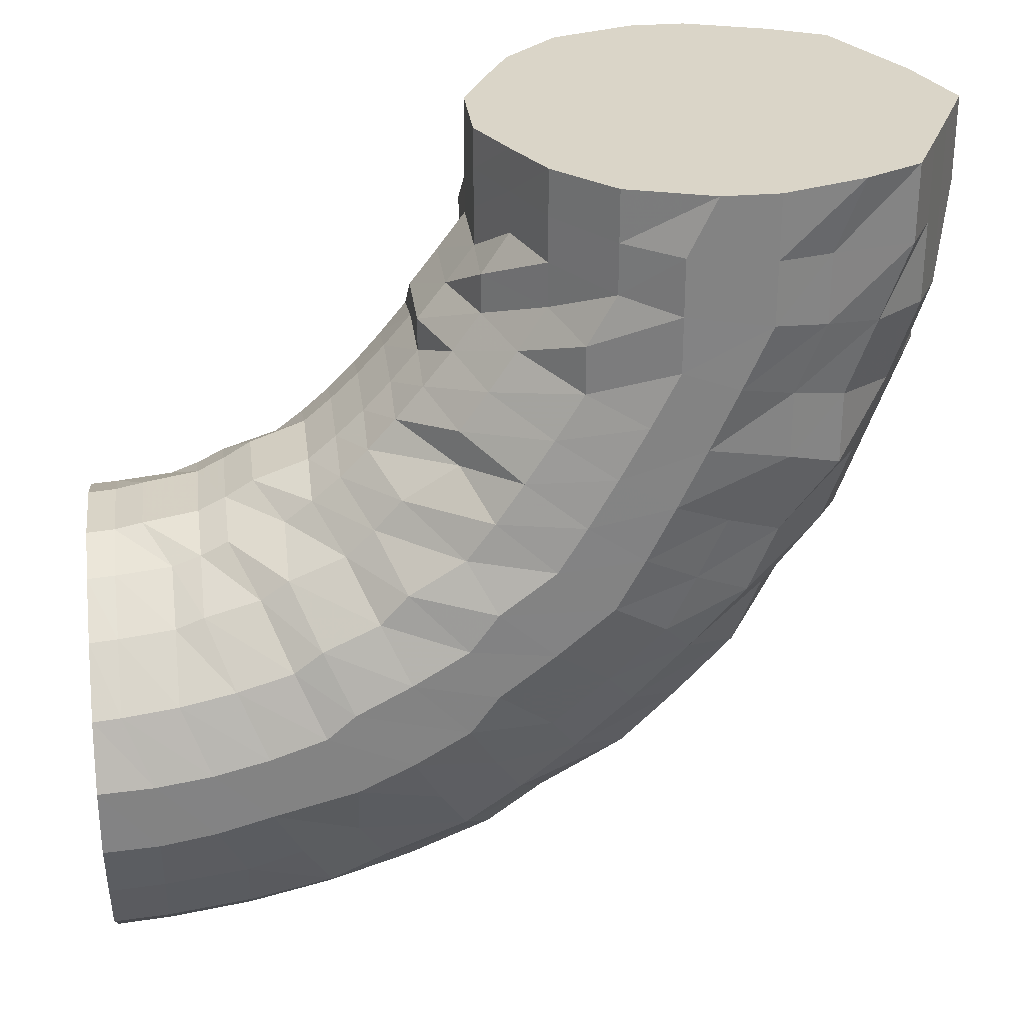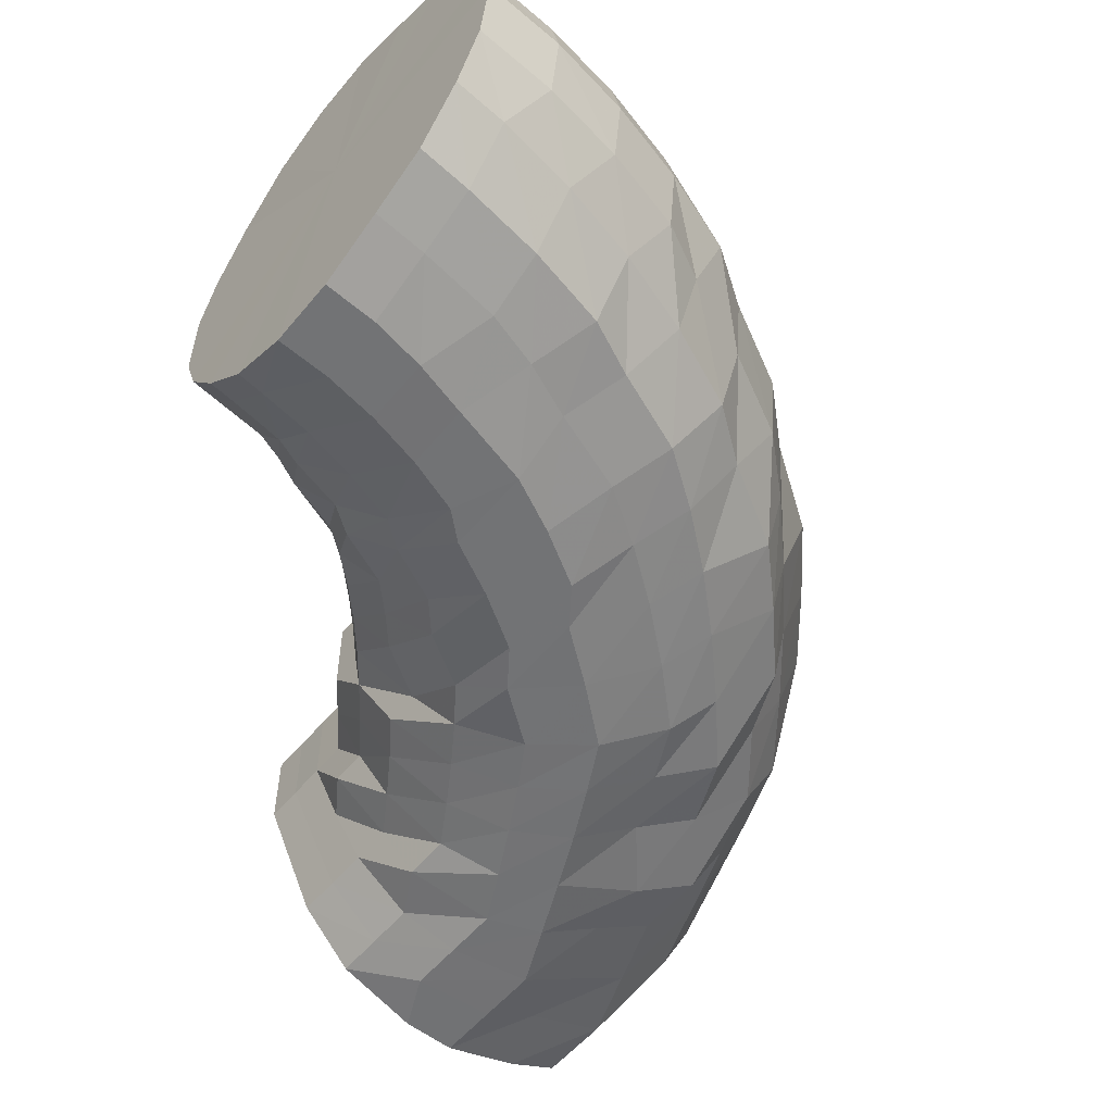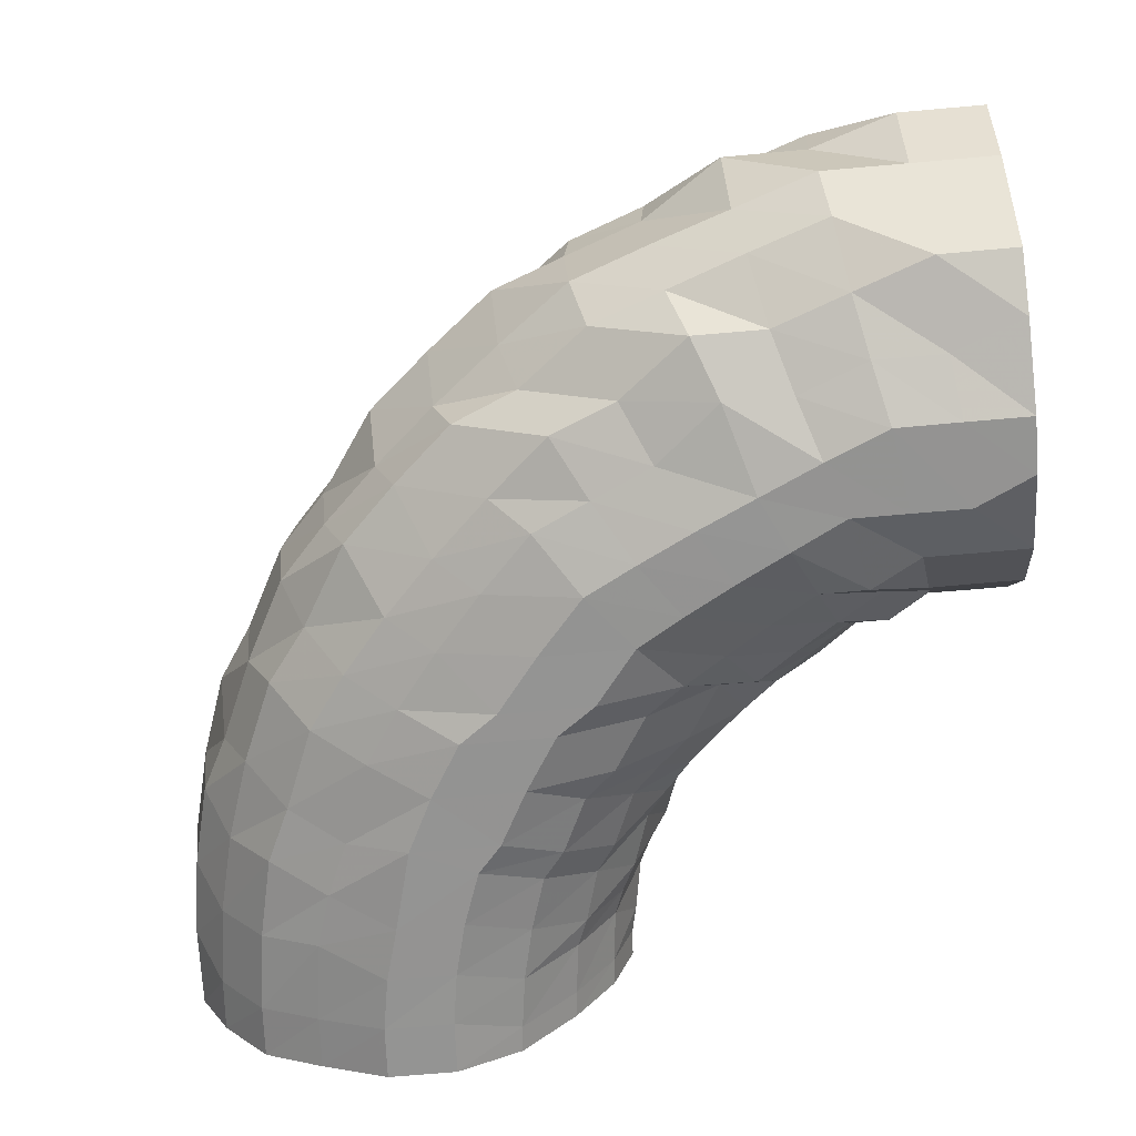
<metadata>
{"format":"obj","ext":"obj","renderer":"f3d","projection":"perspective","resolution":1024,"background":"white","views":[{"elev":29.3,"azim":172.8,"up":"+Z"},{"elev":-55.7,"azim":140.9,"up":"+Y"},{"elev":-66.9,"azim":-84.8,"up":"+Y"}]}
</metadata>
<code>
o 12552
v 2175 1894 12
v 2175 1894 12
v 2175 1894 12
v 2175 1894 12.01
v 2175 1894 12.01
v 2175 1894 12
v 2175 1894 12.02
v 2175 1894 12.03
v 2175 1894 12.01
v 2175 1894 12.01
v 2175 1894 12.01
v 2175 1894 12.02
v 2175 1894 12.01
v 2175 1894 12.01
v 2175 1894 12.01
v 2175 1894 12
v 2175 1894 12
v 2175 1894 12.02
v 2175 1894 12.02
v 2175 1894 12.03
v 2175 1894 12.02
v 2175 1894 12
v 2175 1894 12.01
v 2175 1894 12.04
v 2175 1894 12.04
v 2175 1894 12.03
v 2175 1894 12.01
v 2175 1894 12.03
v 2175 1894 12.06
v 2175 1894 12.06
v 2175 1894 12.05
v 2175 1894 12.03
v 2175 1894 12.05
v 2175 1894 12.08
v 2175 1894 12.09
v 2175 1894 12.08
v 2175 1894 12.05
v 2175 1894 12.08
v 2175 1894 12.11
v 2175 1894 12.11
v 2175 1894 12.1
v 2175 1894 12.08
v 2175 1894 12.1
v 2175 1894 12.13
v 2175 1894 12.13
v 2175 1894 12.13
v 2175 1894 12.1
v 2175 1894 12.13
v 2175 1894 12.15
v 2175 1894 12.15
v 2175 1894 12.15
v 2175 1894 12.13
v 2175 1894 12.15
v 2175 1894 12.16
v 2175 1894 12.17
v 2175 1894 12.16
v 2175 1894 12.15
v 2175 1894 12.16
v 2175 1894 12.17
v 2175 1894 12.17
v 2175 1894 12.17
v 2175 1894 12.16
v 2175 1894 12.17
v 2175 1894 12.17
v 2175 1894 12.17
v 2175 1894 12.17
v 2175 1894 12.17
v 2175 1894 12.17
v 2175 1894 12.16
v 2175 1894 12.17
v 2175 1894 12.16
v 2175 1894 12.17
v 2175 1894 12.16
v 2175 1894 12.15
v 2175 1894 12.15
v 2175 1894 12.15
v 2175 1894 12.16
v 2175 1894 12.15
v 2175 1894 12.13
v 2175 1894 12.13
v 2175 1894 12.13
v 2175 1894 12.15
v 2175 1894 12.13
v 2175 1894 12.11
v 2175 1894 12.11
v 2175 1894 12.1
v 2175 1894 12.13
v 2175 1894 12.1
v 2175 1894 12.08
v 2175 1894 12.09
v 2175 1894 12.08
v 2175 1894 12.1
v 2175 1894 12.08
v 2175 1894 12.06
v 2175 1894 12.06
v 2175 1894 12.05
v 2175 1894 12.08
v 2175 1894 12.05
v 2175 1894 12.03
v 2175 1894 12.05
v 2175 1894 12.03
v 2175 1894 12.04
v 2175 1894 12.04
v 2175 1894 12.03
v 2175 1894 12.02
v 2175 1894 12.03
v 2175 1894 12.02
v 2175 1894 12.04
v 2175 1894 12.05
v 2175 1894 12.04
v 2175 1894 12.03
v 2175 1894 12.04
v 2175 1894 12.04
v 2175 1894 12.04
v 2175 1894 12.05
v 2175 1894 12.05
v 2175 1894 12.06
v 2175 1894 12.07
v 2175 1894 12.08
v 2175 1894 12.1
v 2175 1894 12.11
v 2175 1894 12.12
v 2175 1894 12.13
v 2175 1894 12.14
v 2175 1894 12.15
v 2175 1894 12.16
v 2175 1894 12.17
v 2175 1894 12.17
v 2175 1894 12.18
v 2175 1894 12.18
v 2175 1894 12.18
v 2175 1894 12.18
v 2175 1894 12.18
v 2175 1894 12.17
v 2175 1894 12.18
v 2175 1894 12.16
v 2175 1894 12.17
v 2175 1894 12.14
v 2175 1894 12.15
v 2175 1894 12.12
v 2175 1894 12.13
v 2175 1894 12.1
v 2175 1894 12.11
v 2175 1894 12.07
v 2175 1894 12.08
v 2175 1894 12.06
v 2175 1894 12.05
v 2175 1894 12.06
v 2175 1894 12.06
v 2175 1894 12.08
v 2175 1894 12.1
v 2175 1894 12.08
v 2175 1894 12.05
v 2175 1894 12.07
v 2175 1894 12.07
v 2175 1894 12.06
v 2175 1894 12.07
v 2175 1894 12.06
v 2175 1894 12.08
v 2175 1894 12.08
v 2175 1894 12.1
v 2175 1894 12.1
v 2175 1894 12.11
v 2175 1894 12.12
v 2175 1894 12.13
v 2175 1894 12.14
v 2175 1894 12.15
v 2175 1894 12.16
v 2175 1894 12.17
v 2175 1894 12.17
v 2175 1894 12.18
v 2175 1894 12.19
v 2175 1894 12.19
v 2175 1894 12.19
v 2175 1894 12.2
v 2175 1894 12.19
v 2175 1894 12.2
v 2175 1894 12.19
v 2175 1894 12.19
v 2175 1894 12.17
v 2175 1894 12.18
v 2175 1894 12.16
v 2175 1894 12.17
v 2175 1894 12.14
v 2175 1894 12.15
v 2175 1894 12.12
v 2175 1894 12.13
v 2175 1894 12.11
v 2175 1894 12.1
v 2175 1894 12.11
v 2175 1894 12.1
v 2175 1894 12.13
v 2175 1894 12.15
v 2175 1894 12.13
v 2175 1894 12.09
v 2175 1894 12.12
v 2175 1894 12.12
v 2175 1894 12.09
v 2174 1894 12.11
v 2175 1894 12.09
v 2175 1894 12.12
v 2175 1894 12.1
v 2175 1894 12.12
v 2175 1894 12.11
v 2175 1894 12.13
v 2175 1894 12.13
v 2175 1894 12.15
v 2175 1894 12.15
v 2175 1894 12.16
v 2175 1894 12.16
v 2175 1894 12.18
v 2175 1894 12.18
v 2175 1894 12.19
v 2175 1894 12.19
v 2175 1894 12.21
v 2175 1894 12.2
v 2175 1894 12.22
v 2175 1894 12.21
v 2175 1894 12.22
v 2175 1894 12.21
v 2175 1894 12.22
v 2175 1894 12.2
v 2175 1894 12.22
v 2175 1894 12.19
v 2175 1894 12.21
v 2175 1894 12.18
v 2175 1894 12.19
v 2175 1894 12.16
v 2175 1894 12.18
v 2175 1894 12.16
v 2175 1894 12.15
v 2175 1894 12.17
v 2175 1894 12.16
v 2175 1894 12.18
v 2175 1894 12.2
v 2175 1894 12.19
v 2174 1894 12.15
v 2174 1894 12.18
v 2174 1894 12.17
v 2174 1894 12.14
v 2174 1894 12.17
v 2174 1894 12.14
v 2174 1894 12.17
v 2174 1894 12.14
v 2174 1894 12.17
v 2174 1894 12.15
v 2174 1894 12.17
v 2175 1894 12.16
v 2174 1894 12.18
v 2175 1894 12.17
v 2175 1894 12.19
v 2175 1894 12.18
v 2175 1894 12.2
v 2175 1894 12.2
v 2175 1894 12.21
v 2175 1894 12.21
v 2175 1894 12.23
v 2175 1894 12.22
v 2175 1894 12.23
v 2175 1894 12.23
v 2175 1894 12.24
v 2175 1894 12.23
v 2175 1894 12.24
v 2175 1894 12.23
v 2175 1894 12.24
v 2175 1894 12.23
v 2175 1894 12.24
v 2175 1894 12.22
v 2175 1894 12.23
v 2175 1894 12.21
v 2175 1894 12.23
v 2175 1894 12.21
v 2175 1894 12.2
v 2175 1894 12.22
v 2174 1894 12.21
v 2175 1894 12.23
v 2175 1894 12.24
v 2175 1894 12.24
v 2174 1894 12.21
v 2174 1894 12.24
v 2174 1894 12.23
v 2174 1894 12.2
v 2174 1894 12.23
v 2174 1894 12.19
v 2174 1894 12.22
v 2174 1894 12.19
v 2174 1894 12.22
v 2174 1894 12.19
v 2174 1894 12.22
v 2174 1894 12.2
v 2174 1894 12.23
v 2174 1894 12.21
v 2174 1894 12.23
v 2174 1894 12.21
v 2174 1894 12.24
v 2175 1894 12.22
v 2175 1894 12.24
v 2175 1894 12.23
v 2175 1894 12.25
v 2175 1894 12.24
v 2175 1894 12.26
v 2175 1894 12.25
v 2175 1894 12.26
v 2175 1894 12.25
v 2175 1894 12.27
v 2175 1894 12.26
v 2175 1894 12.27
v 2175 1894 12.26
v 2175 1894 12.27
v 2175 1894 12.25
v 2175 1894 12.27
v 2175 1894 12.25
v 2175 1894 12.26
v 2175 1894 12.26
v 2175 1894 12.25
v 2175 1894 12.27
v 2175 1894 12.27
v 2175 1894 12.28
v 2175 1894 12.28
v 2175 1894 12.29
v 2174 1894 12.26
v 2175 1894 12.29
v 2175 1894 12.31
v 2174 1894 12.29
v 2174 1894 12.31
v 2174 1894 12.26
v 2174 1894 12.29
v 2174 1894 12.31
v 2174 1894 12.25
v 2174 1894 12.28
v 2174 1894 12.31
v 2174 1894 12.25
v 2174 1894 12.28
v 2174 1894 12.31
v 2174 1894 12.25
v 2174 1894 12.28
v 2174 1894 12.31
v 2174 1894 12.25
v 2174 1894 12.28
v 2174 1894 12.31
v 2174 1894 12.25
v 2174 1894 12.28
v 2174 1894 12.31
v 2174 1894 12.26
v 2174 1894 12.29
v 2174 1894 12.31
v 2174 1894 12.26
v 2174 1894 12.29
v 2174 1894 12.31
v 2175 1894 12.27
v 2175 1894 12.29
v 2175 1894 12.31
v 2175 1894 12.27
v 2175 1894 12.29
v 2175 1894 12.31
v 2175 1894 12.28
v 2175 1894 12.29
v 2175 1894 12.31
v 2175 1894 12.28
v 2175 1894 12.3
v 2175 1894 12.31
v 2175 1894 12.28
v 2175 1894 12.3
v 2175 1894 12.31
v 2175 1894 12.28
v 2175 1894 12.3
v 2175 1894 12.31
v 2175 1894 12.28
v 2175 1894 12.3
v 2175 1894 12.31
v 2175 1894 12.28
v 2175 1894 12.3
v 2175 1894 12.31
v 2175 1894 12.3
v 2175 1894 12.31
v 2175 1894 12.29
v 2175 1894 12.31
v 2175 1894 12.31
v 2175 1894 12.31
v 2175 1894 12.31
v 2175 1894 12.31
v 2175 1894 12.31
v 2175 1894 12.31
v 2175 1894 12.31
v 2175 1894 12.31
v 2174 1894 12.31
v 2174 1894 12.31
v 2175 1894 12.31
v 2174 1894 12.31
v 2174 1894 12.31
v 2175 1894 12.31
v 2174 1894 12.31
v 2174 1894 12.31
v 2175 1894 12.31
v 2174 1894 12.31
v 2175 1894 12.31
v 2174 1894 12.31
v 2175 1894 12.31
v 2174 1894 12.31
v 2175 1894 12.31
v 2175 1894 12
v 2175 1894 12
v 2175 1894 12.08
v 2175 1894 12.01
v 2175 1894 12
v 2175 1894 12.03
v 2175 1894 12.01
v 2175 1894 12.05
v 2175 1894 12.03
v 2175 1894 12.08
v 2175 1894 12.05
v 2175 1894 12.1
v 2175 1894 12.08
v 2175 1894 12.13
v 2175 1894 12.1
v 2175 1894 12.15
v 2175 1894 12.13
v 2175 1894 12.15
v 2175 1894 12.16
v 2175 1894 12.16
v 2175 1894 12.17
v 2175 1894 12.17
f 1 2 3
f 3 4 5
f 2 4 6
f 5 7 8
f 4 7 9
f 2 10 4
f 4 11 7
f 10 11 4
f 11 12 7
f 13 10 2
f 10 14 11
f 15 13 2
f 15 2 16
f 17 15 1
f 13 18 10
f 18 14 10
f 19 13 15
f 20 18 13
f 19 20 13
f 21 19 15
f 21 15 22
f 23 21 17
f 24 19 21
f 25 20 19
f 24 25 19
f 26 24 21
f 26 21 27
f 28 26 23
f 29 24 26
f 30 25 24
f 29 30 24
f 31 29 26
f 31 26 32
f 33 31 28
f 34 29 31
f 35 30 29
f 34 35 29
f 36 34 31
f 36 31 37
f 38 36 33
f 39 34 36
f 40 35 34
f 39 40 34
f 41 39 36
f 41 36 42
f 43 41 38
f 44 39 41
f 45 40 39
f 44 45 39
f 46 44 41
f 46 41 47
f 48 46 43
f 49 44 46
f 50 45 44
f 49 50 44
f 51 49 46
f 51 46 52
f 53 51 48
f 54 49 51
f 55 50 49
f 54 55 49
f 56 54 51
f 56 51 57
f 58 56 53
f 59 54 56
f 60 55 54
f 59 60 54
f 61 59 56
f 61 56 62
f 63 61 58
f 64 59 61
f 65 60 59
f 64 65 59
f 66 64 61
f 66 61 67
f 68 66 63
f 69 64 66
f 70 65 64
f 69 70 64
f 71 69 66
f 71 66 72
f 73 71 68
f 74 69 71
f 75 70 69
f 74 75 69
f 76 74 71
f 76 71 77
f 78 76 73
f 79 74 76
f 80 75 74
f 79 80 74
f 81 79 76
f 81 76 82
f 83 81 78
f 84 79 81
f 85 80 79
f 84 85 79
f 86 84 81
f 86 81 87
f 88 86 83
f 89 84 86
f 90 85 84
f 89 90 84
f 91 89 86
f 91 86 92
f 93 91 88
f 94 89 91
f 95 90 89
f 94 95 89
f 96 94 91
f 96 91 97
f 98 96 93
f 8 99 98
f 99 96 100
f 7 99 101
f 7 12 99
f 99 102 96
f 12 102 99
f 102 94 96
f 102 103 94
f 103 95 94
f 12 104 102
f 104 103 102
f 105 104 12
f 11 105 12
f 14 105 11
f 105 106 104
f 14 107 105
f 107 106 105
f 104 108 103
f 106 108 104
f 108 109 103
f 103 109 95
f 106 110 108
f 111 107 14
f 18 111 14
f 107 112 106
f 112 110 106
f 111 113 107
f 113 112 107
f 114 111 18
f 20 114 18
f 115 113 111
f 114 115 111
f 116 114 20
f 25 116 20
f 117 115 114
f 116 117 114
f 118 116 25
f 30 118 25
f 119 117 116
f 118 119 116
f 120 118 30
f 35 120 30
f 121 119 118
f 120 121 118
f 122 120 35
f 40 122 35
f 123 121 120
f 122 123 120
f 124 122 40
f 45 124 40
f 125 123 122
f 124 125 122
f 126 124 45
f 50 126 45
f 127 125 124
f 126 127 124
f 128 126 50
f 55 128 50
f 129 127 126
f 128 129 126
f 130 128 55
f 60 130 55
f 131 129 128
f 130 131 128
f 132 130 60
f 65 132 60
f 133 131 130
f 132 133 130
f 134 132 65
f 70 134 65
f 135 133 132
f 134 135 132
f 136 134 70
f 75 136 70
f 137 135 134
f 136 137 134
f 138 136 75
f 80 138 75
f 139 137 136
f 138 139 136
f 140 138 80
f 85 140 80
f 141 139 138
f 140 141 138
f 142 140 85
f 90 142 85
f 143 141 140
f 142 143 140
f 144 142 90
f 95 144 90
f 109 144 95
f 144 145 142
f 145 143 142
f 109 146 144
f 146 145 144
f 147 146 109
f 108 147 109
f 110 147 108
f 147 148 146
f 110 149 147
f 149 148 147
f 146 150 145
f 148 150 146
f 150 151 145
f 145 151 143
f 148 152 150
f 153 149 110
f 112 153 110
f 149 154 148
f 154 152 148
f 153 155 149
f 155 154 149
f 156 153 112
f 113 156 112
f 157 155 153
f 156 157 153
f 158 156 113
f 115 158 113
f 159 157 156
f 158 159 156
f 160 158 115
f 117 160 115
f 161 159 158
f 160 161 158
f 162 160 117
f 119 162 117
f 163 161 160
f 162 163 160
f 164 162 119
f 121 164 119
f 165 163 162
f 164 165 162
f 166 164 121
f 123 166 121
f 167 165 164
f 166 167 164
f 168 166 123
f 125 168 123
f 169 167 166
f 168 169 166
f 170 168 125
f 127 170 125
f 171 169 168
f 170 171 168
f 172 170 127
f 129 172 127
f 173 171 170
f 172 173 170
f 174 172 129
f 131 174 129
f 175 173 172
f 174 175 172
f 176 174 131
f 133 176 131
f 177 175 174
f 176 177 174
f 178 176 133
f 135 178 133
f 179 177 176
f 178 179 176
f 180 178 135
f 137 180 135
f 181 179 178
f 180 181 178
f 182 180 137
f 139 182 137
f 183 181 180
f 182 183 180
f 184 182 139
f 141 184 139
f 185 183 182
f 184 185 182
f 186 184 141
f 143 186 141
f 151 186 143
f 186 187 184
f 187 185 184
f 151 188 186
f 188 187 186
f 189 188 151
f 150 189 151
f 152 189 150
f 189 190 188
f 152 191 189
f 191 190 189
f 188 192 187
f 190 192 188
f 192 193 187
f 187 193 185
f 190 194 192
f 195 191 152
f 154 195 152
f 191 196 190
f 196 194 190
f 195 197 191
f 197 196 191
f 198 195 154
f 155 198 154
f 199 197 195
f 198 199 195
f 200 198 155
f 157 200 155
f 201 199 198
f 200 201 198
f 202 200 157
f 159 202 157
f 203 201 200
f 202 203 200
f 204 202 159
f 161 204 159
f 205 203 202
f 204 205 202
f 206 204 161
f 163 206 161
f 207 205 204
f 206 207 204
f 208 206 163
f 165 208 163
f 209 207 206
f 208 209 206
f 210 208 165
f 167 210 165
f 211 209 208
f 210 211 208
f 212 210 167
f 169 212 167
f 213 211 210
f 212 213 210
f 214 212 169
f 171 214 169
f 215 213 212
f 214 215 212
f 216 214 171
f 173 216 171
f 217 215 214
f 216 217 214
f 218 216 173
f 175 218 173
f 219 217 216
f 218 219 216
f 220 218 175
f 177 220 175
f 221 219 218
f 220 221 218
f 222 220 177
f 179 222 177
f 223 221 220
f 222 223 220
f 224 222 179
f 181 224 179
f 225 223 222
f 224 225 222
f 226 224 181
f 183 226 181
f 227 225 224
f 226 227 224
f 228 226 183
f 185 228 183
f 193 228 185
f 228 229 226
f 229 227 226
f 193 230 228
f 230 229 228
f 231 230 193
f 192 231 193
f 194 231 192
f 231 232 230
f 194 233 231
f 233 232 231
f 230 234 229
f 232 234 230
f 234 235 229
f 229 235 227
f 232 236 234
f 237 233 194
f 196 237 194
f 233 238 232
f 238 236 232
f 237 239 233
f 239 238 233
f 240 237 196
f 197 240 196
f 241 239 237
f 240 241 237
f 242 240 197
f 199 242 197
f 243 241 240
f 242 243 240
f 244 242 199
f 201 244 199
f 245 243 242
f 244 245 242
f 246 244 201
f 203 246 201
f 247 245 244
f 246 247 244
f 248 246 203
f 205 248 203
f 249 247 246
f 248 249 246
f 250 248 205
f 207 250 205
f 251 249 248
f 250 251 248
f 252 250 207
f 209 252 207
f 253 251 250
f 252 253 250
f 254 252 209
f 211 254 209
f 255 253 252
f 254 255 252
f 256 254 211
f 213 256 211
f 257 255 254
f 256 257 254
f 258 256 213
f 215 258 213
f 259 257 256
f 258 259 256
f 260 258 215
f 217 260 215
f 261 259 258
f 260 261 258
f 262 260 217
f 219 262 217
f 263 261 260
f 262 263 260
f 264 262 219
f 221 264 219
f 265 263 262
f 264 265 262
f 266 264 221
f 223 266 221
f 267 265 264
f 266 267 264
f 268 266 223
f 225 268 223
f 269 267 266
f 268 269 266
f 270 268 225
f 227 270 225
f 235 270 227
f 270 271 268
f 271 269 268
f 235 272 270
f 272 271 270
f 273 272 235
f 234 273 235
f 236 273 234
f 273 274 272
f 236 275 273
f 275 274 273
f 272 276 271
f 274 276 272
f 276 277 271
f 271 277 269
f 274 278 276
f 279 275 236
f 238 279 236
f 275 280 274
f 280 278 274
f 279 281 275
f 281 280 275
f 282 279 238
f 239 282 238
f 283 281 279
f 282 283 279
f 284 282 239
f 241 284 239
f 285 283 282
f 284 285 282
f 286 284 241
f 243 286 241
f 287 285 284
f 286 287 284
f 288 286 243
f 245 288 243
f 289 287 286
f 288 289 286
f 290 288 245
f 247 290 245
f 291 289 288
f 290 291 288
f 292 290 247
f 249 292 247
f 293 291 290
f 292 293 290
f 294 292 249
f 251 294 249
f 295 293 292
f 294 295 292
f 296 294 251
f 253 296 251
f 297 295 294
f 296 297 294
f 298 296 253
f 255 298 253
f 299 297 296
f 298 299 296
f 300 298 255
f 257 300 255
f 301 299 298
f 300 301 298
f 302 300 257
f 259 302 257
f 303 301 300
f 302 303 300
f 304 302 259
f 261 304 259
f 305 303 302
f 304 305 302
f 306 304 261
f 263 306 261
f 307 305 304
f 306 307 304
f 308 306 263
f 265 308 263
f 309 307 306
f 308 309 306
f 310 308 265
f 267 310 265
f 311 309 308
f 310 311 308
f 312 310 267
f 269 312 267
f 277 312 269
f 312 313 310
f 313 311 310
f 277 314 312
f 314 313 312
f 315 314 277
f 276 315 277
f 278 315 276
f 315 316 314
f 278 317 315
f 317 316 315
f 314 318 313
f 316 318 314
f 318 319 313
f 313 319 311
f 316 320 318
f 321 317 278
f 280 321 278
f 317 322 316
f 322 320 316
f 322 323 320
f 324 322 317
f 321 324 317
f 324 325 322
f 326 321 280
f 281 326 280
f 327 324 321
f 326 327 321
f 327 328 324
f 329 326 281
f 283 329 281
f 330 327 326
f 329 330 326
f 330 331 327
f 332 329 283
f 285 332 283
f 333 330 329
f 332 333 329
f 333 334 330
f 335 332 285
f 287 335 285
f 336 333 332
f 335 336 332
f 336 337 333
f 338 335 287
f 289 338 287
f 339 336 335
f 338 339 335
f 339 340 336
f 341 338 289
f 291 341 289
f 342 339 338
f 341 342 338
f 342 343 339
f 344 341 291
f 293 344 291
f 345 342 341
f 344 345 341
f 345 346 342
f 347 344 293
f 295 347 293
f 348 345 344
f 347 348 344
f 348 349 345
f 350 347 295
f 297 350 295
f 351 348 347
f 350 351 347
f 351 352 348
f 353 350 297
f 299 353 297
f 354 351 350
f 353 354 350
f 354 355 351
f 356 353 299
f 301 356 299
f 357 354 353
f 356 357 353
f 357 358 354
f 359 356 301
f 303 359 301
f 360 357 356
f 359 360 356
f 360 361 357
f 362 359 303
f 305 362 303
f 363 360 359
f 362 363 359
f 363 364 360
f 365 362 305
f 307 365 305
f 366 363 362
f 365 366 362
f 366 367 363
f 368 365 307
f 309 368 307
f 369 366 365
f 368 369 365
f 369 370 366
f 371 368 309
f 311 371 309
f 319 371 311
f 371 372 368
f 372 369 368
f 372 373 369
f 374 372 371
f 319 374 371
f 374 375 372
f 376 374 319
f 376 377 374
f 318 376 319
f 320 376 318
f 320 378 376
f 379 380 372
f 381 379 374
f 382 381 376
f 383 382 320
f 381 379 384
f 382 381 384
f 379 380 384
f 383 382 384
f 380 385 369
f 380 385 384
f 386 383 322
f 386 383 384
f 387 386 324
f 387 386 384
f 385 388 366
f 385 388 384
f 389 387 327
f 389 387 384
f 390 389 330
f 390 389 384
f 388 391 363
f 388 391 384
f 392 390 333
f 392 390 384
f 393 392 336
f 393 392 384
f 391 394 360
f 391 394 384
f 395 393 384
f 395 393 339
f 394 396 384
f 394 396 357
f 397 395 384
f 397 395 342
f 396 398 384
f 396 398 354
f 399 397 384
f 399 397 345
f 398 400 384
f 400 399 384
f 398 400 351
f 400 399 348
f 401 402 403
f 402 404 403
f 405 401 403
f 404 406 403
f 407 405 403
f 406 408 403
f 409 407 403
f 408 410 403
f 411 409 403
f 410 412 403
f 413 411 403
f 412 414 403
f 415 413 403
f 414 416 403
f 417 415 403
f 418 417 403
f 416 419 403
f 420 418 403
f 419 421 403
f 422 420 403
f 421 422 403

</code>
